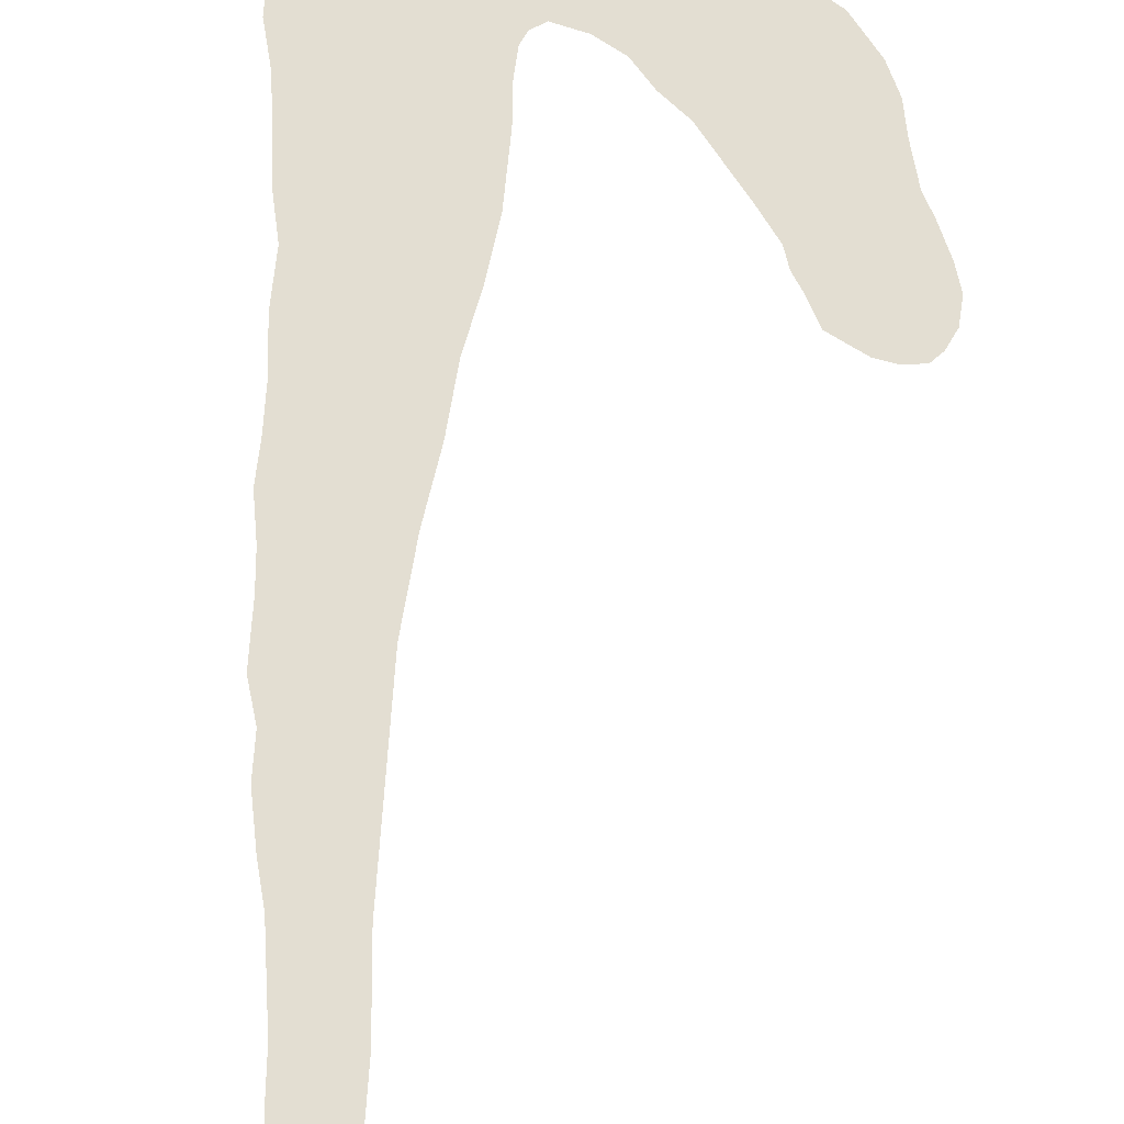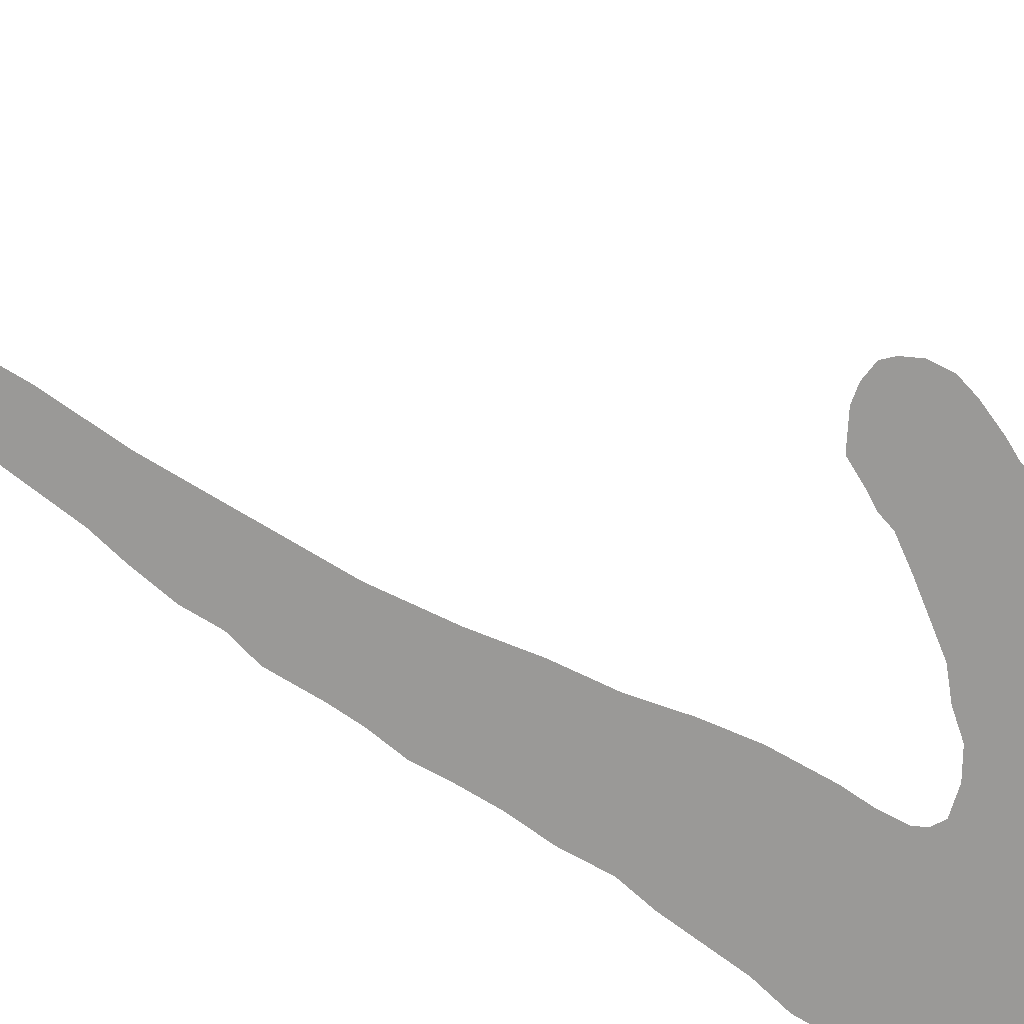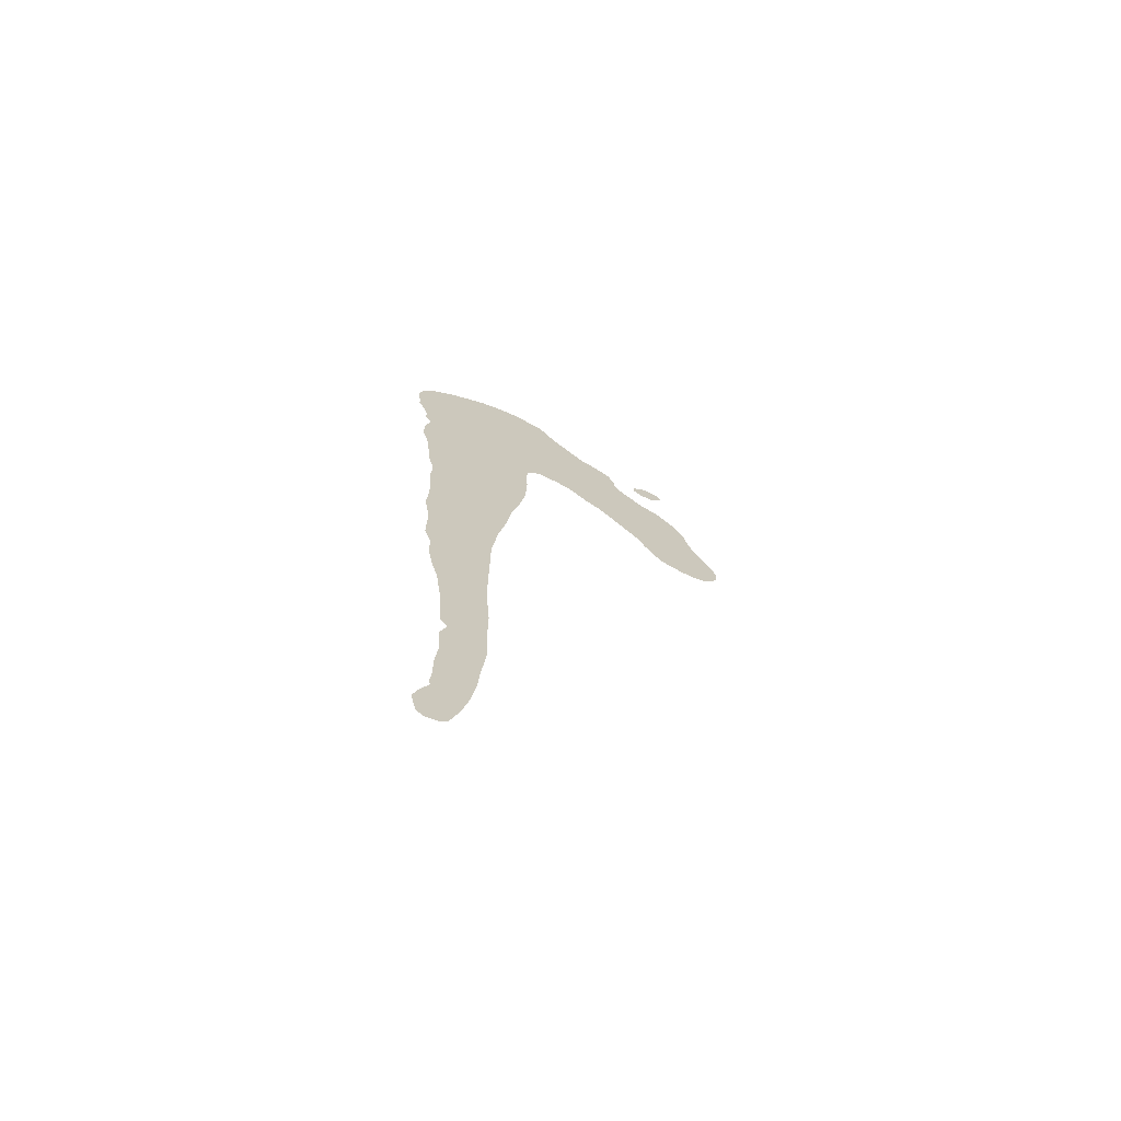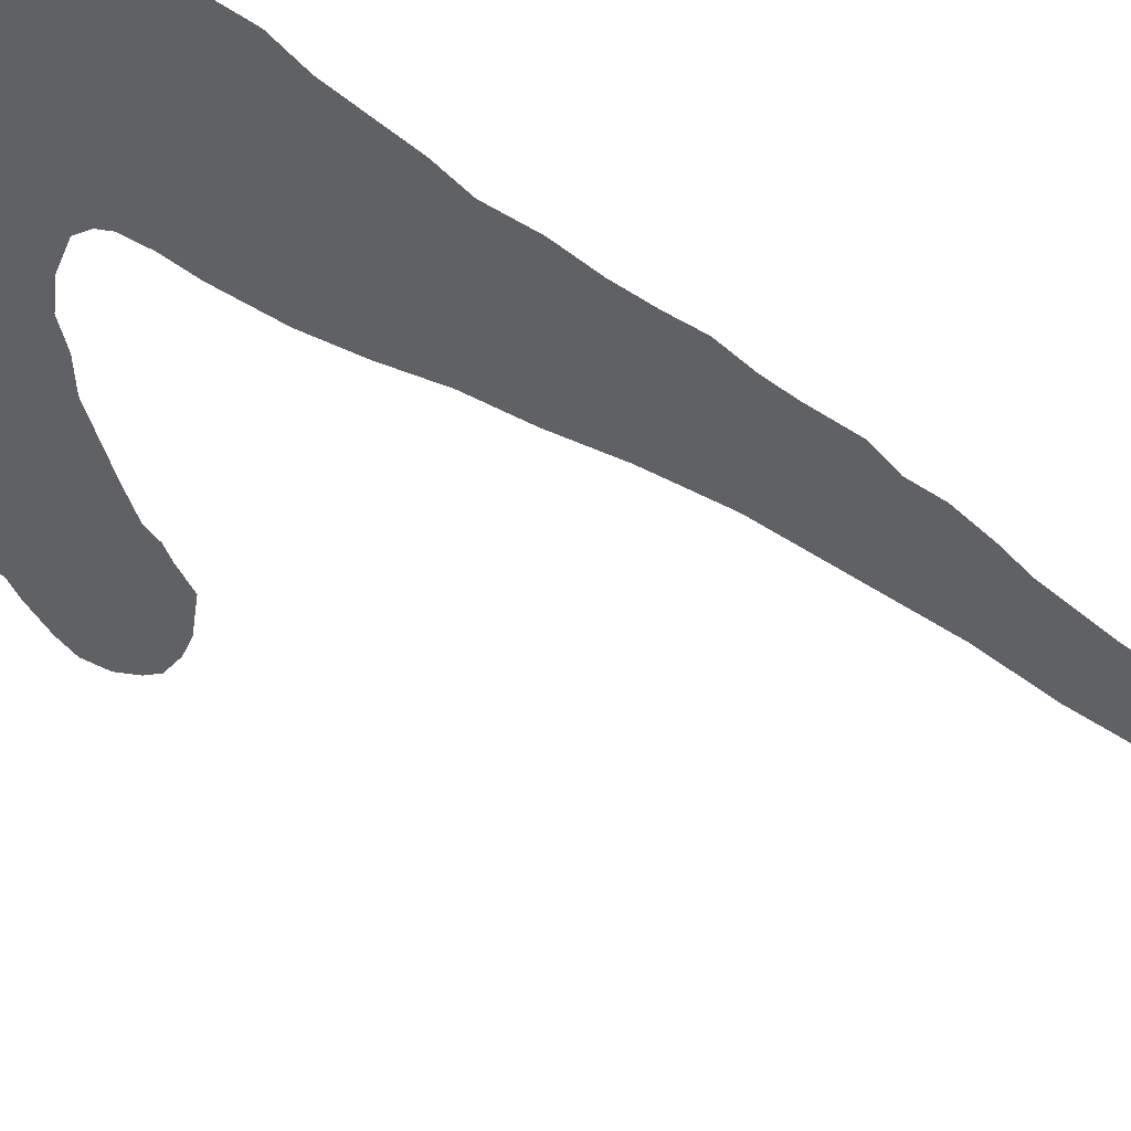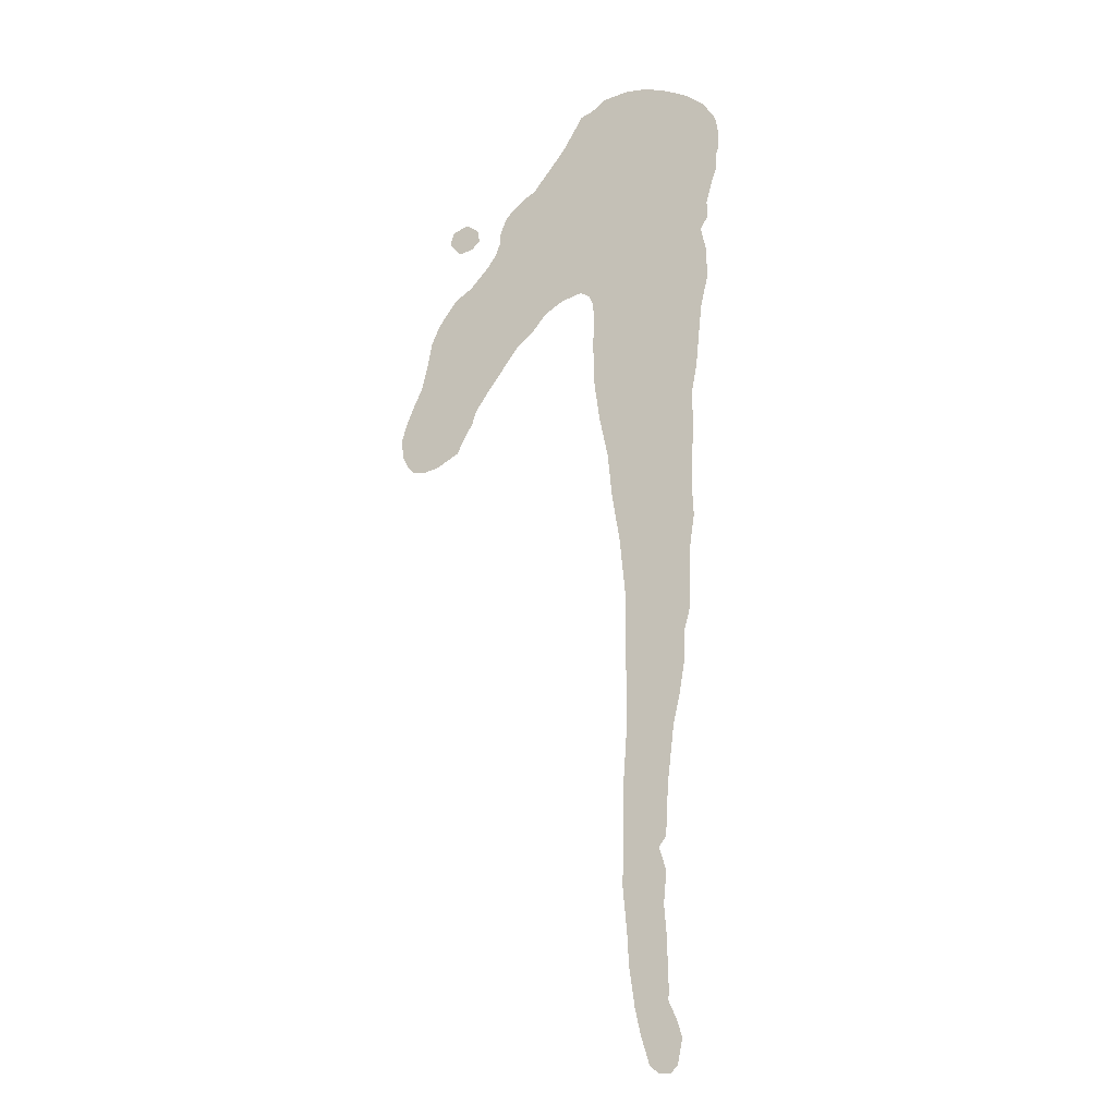
<metadata>
{"format":"obj","ext":"obj","renderer":"f3d","projection":"perspective","resolution":1024,"background":"white","views":[{"elev":67.4,"azim":3.9,"up":"+Z"},{"elev":-69.0,"azim":58.2,"up":"+Z"},{"elev":-71.8,"azim":-21.5,"up":"+Y"},{"elev":-48.9,"azim":-126.2,"up":"+Z"},{"elev":-16.3,"azim":-156.3,"up":"+Y"}]}
</metadata>
<code>
o hsone.008
v -0.04147 0.5243 0
v -0.03639 0.5193 0
v -0.02793 0.5176 0
v -0.02074 0.5252 0
v -0.02328 0.5332 0
v -0.03301 0.5366 0
v -0.04063 0.5311 0
v -0.2052 0.5573 0
v -0.2036 0.5523 0
v -0.2036 0.5434 0
v -0.201 0.5366 0
v -0.1968 0.5218 0
v -0.1968 0.5112 0
v -0.1926 0.5044 0
v -0.1959 0.4888 0
v -0.1959 0.4714 0
v -0.1917 0.4532 0
v -0.1879 0.4152 0
v -0.1845 0.3978 0
v -0.1854 0.3762 0
v -0.1837 0.3555 0
v -0.1837 0.3373 0
v -0.1845 0.3216 0
v -0.182 0.3043 0
v -0.1811 0.2895 0
v -0.1811 0.2662 0
v -0.1769 0.2505 0
v -0.1769 0.234 0
v -0.1735 0.2141 0
v -0.1697 0.1976 0
v -0.1655 0.1621 0
v -0.1646 0.1413 0
v -0.1638 0.1325 0
v -0.1595 0.1265 0
v -0.1638 0.1134 0
v -0.1621 0.09437 0
v -0.1638 0.07364 0
v -0.1638 0.05459 0
v -0.1646 0.04697 0
v -0.1638 0.04147 0
v -0.1689 0.03047 0
v -0.1718 0.02074 0
v -0.1689 0.005925 0
v -0.1646 0.001693 0
v -0.1578 0.001693 0
v -0.1523 0.005925 0
v -0.1473 0.02243 0
v -0.1439 0.03724 0
v -0.1405 0.06136 0
v -0.1397 0.07787 0
v -0.1371 0.1058 0
v -0.138 0.1333 0
v -0.138 0.1612 0
v -0.1405 0.1968 0
v -0.1405 0.278 0
v -0.1371 0.3119 0
v -0.1325 0.3398 0
v -0.1299 0.3656 0
v -0.1248 0.3893 0
v -0.1215 0.4126 0
v -0.1206 0.4401 0
v -0.1215 0.4549 0
v -0.1206 0.4672 0
v -0.1181 0.4723 0
v -0.1126 0.4757 0
v -0.09987 0.4723 0
v -0.08845 0.4655 0
v -0.07956 0.4549 0
v -0.06856 0.4456 0
v -0.04951 0.4202 0
v -0.04063 0.4075 0
v -0.03809 0.3995 0
v -0.03386 0.3927 0
v -0.02793 0.3813 0
v -0.01396 0.3737 0
v -0.005925 0.372 0
v 0.002539 0.3728 0
v 0.006771 0.3771 0
v 0.01058 0.3847 0
v 0.01143 0.3953 0
v 0.008464 0.4054 0
v 0.002539 0.4194 0
v -0.001693 0.4274 0
v -0.005925 0.4439 0
v -0.008464 0.4575 0
v -0.01396 0.4697 0
v -0.02582 0.4854 0
v -0.03639 0.4922 0
v -0.04782 0.5044 0
v -0.0529 0.5112 0
v -0.05628 0.5193 0
v -0.05628 0.5252 0
v -0.06052 0.5358 0
v -0.06517 0.5408 0
v -0.07364 0.5476 0
v -0.08041 0.5514 0
v -0.1007 0.5764 0
v -0.1083 0.5887 0
v -0.1134 0.5971 0
v -0.1206 0.5997 0
v -0.1291 0.606 0
v -0.1439 0.6085 0
v -0.1578 0.6077 0
v -0.1718 0.603 0
v -0.1845 0.5971 0
v -0.1959 0.5887 0
v -0.2036 0.5772 0
v -0.2052 0.5675 0
f 101 103 102
f 101 104 103
f 100 104 101
f 100 105 104
f 99 105 100
f 98 105 99
f 98 106 105
f 97 106 98
f 97 107 106
f 97 108 107
f 96 108 97
f 96 8 108
f 96 9 8
f 96 10 9
f 95 10 96
f 94 10 95
f 94 11 10
f 93 11 94
f 5 7 6
f 93 12 11
f 92 12 93
f 4 7 5
f 4 1 7
f 3 1 4
f 91 12 92
f 3 2 1
f 91 13 12
f 90 13 91
f 89 13 90
f 89 14 13
f 88 14 89
f 88 15 14
f 87 15 88
f 87 16 15
f 86 65 87
f 65 16 87
f 86 66 65
f 64 16 65
f 86 67 66
f 63 16 64
f 63 17 16
f 85 67 86
f 62 17 63
f 85 68 67
f 84 68 85
f 84 69 68
f 61 17 62
f 61 18 17
f 84 70 69
f 83 70 84
f 60 18 61
f 82 70 83
f 82 71 70
f 81 71 82
f 60 19 18
f 59 19 60
f 81 72 71
f 80 72 81
f 80 73 72
f 59 20 19
f 79 73 80
f 79 74 73
f 58 20 59
f 78 74 79
f 78 75 74
f 77 75 78
f 58 21 20
f 77 76 75
f 57 21 58
f 57 22 21
f 56 22 57
f 56 23 22
f 56 24 23
f 55 24 56
f 55 25 24
f 55 26 25
f 54 26 55
f 54 27 26
f 54 28 27
f 54 29 28
f 54 30 29
f 54 31 30
f 53 31 54
f 53 32 31
f 52 32 53
f 52 33 32
f 51 33 52
f 51 34 33
f 51 35 34
f 51 36 35
f 50 36 51
f 50 37 36
f 49 37 50
f 49 38 37
f 48 38 49
f 48 39 38
f 48 40 39
f 48 41 40
f 47 41 48
f 47 42 41
f 46 42 47
f 46 43 42
f 45 43 46
f 45 44 43

</code>
